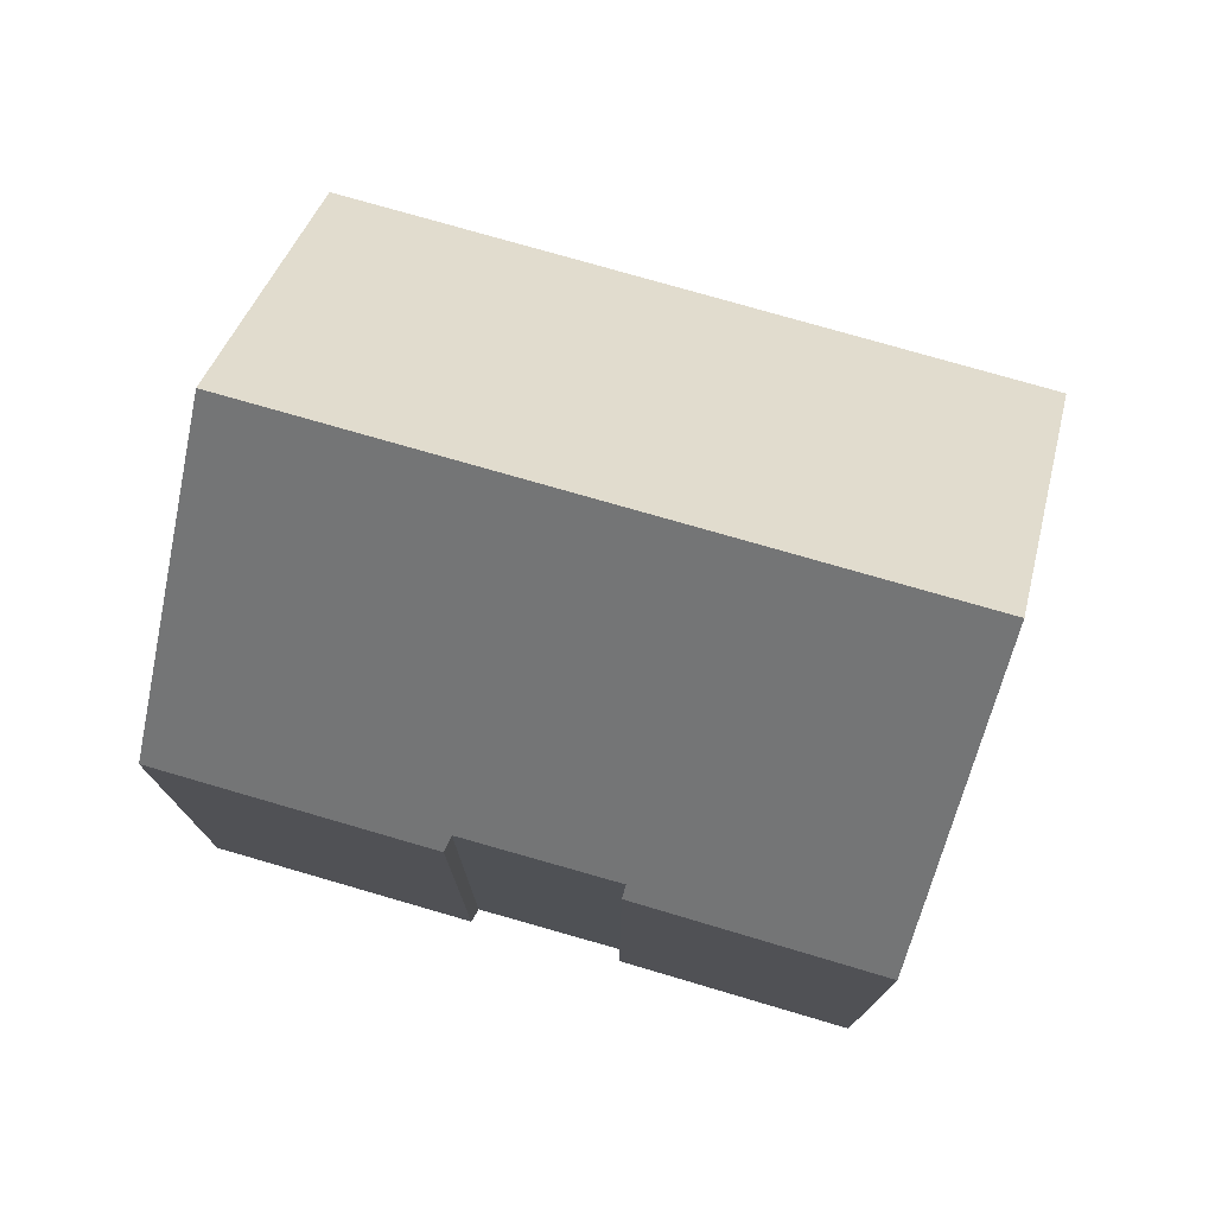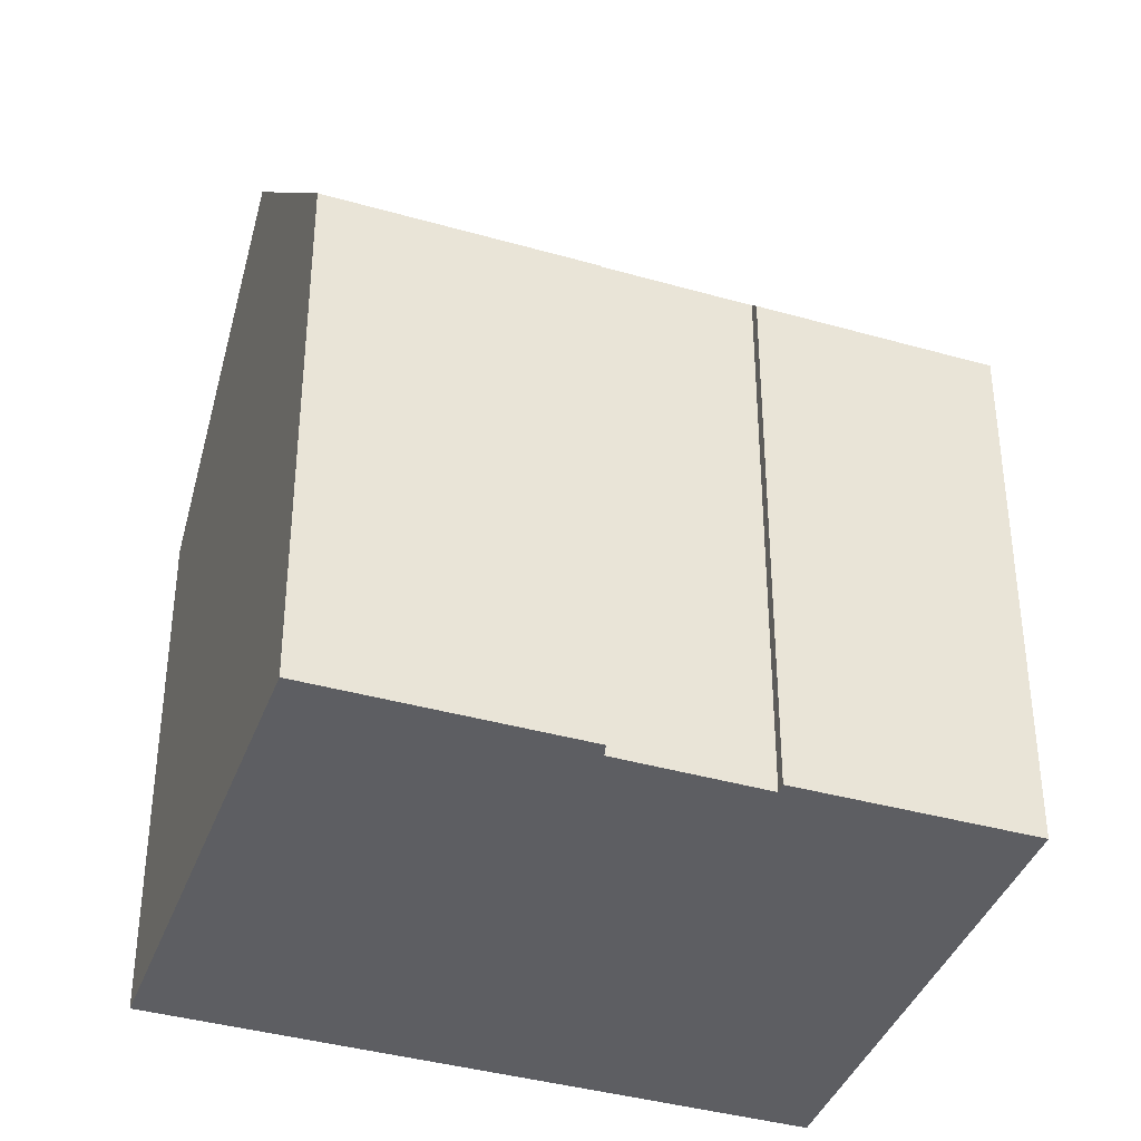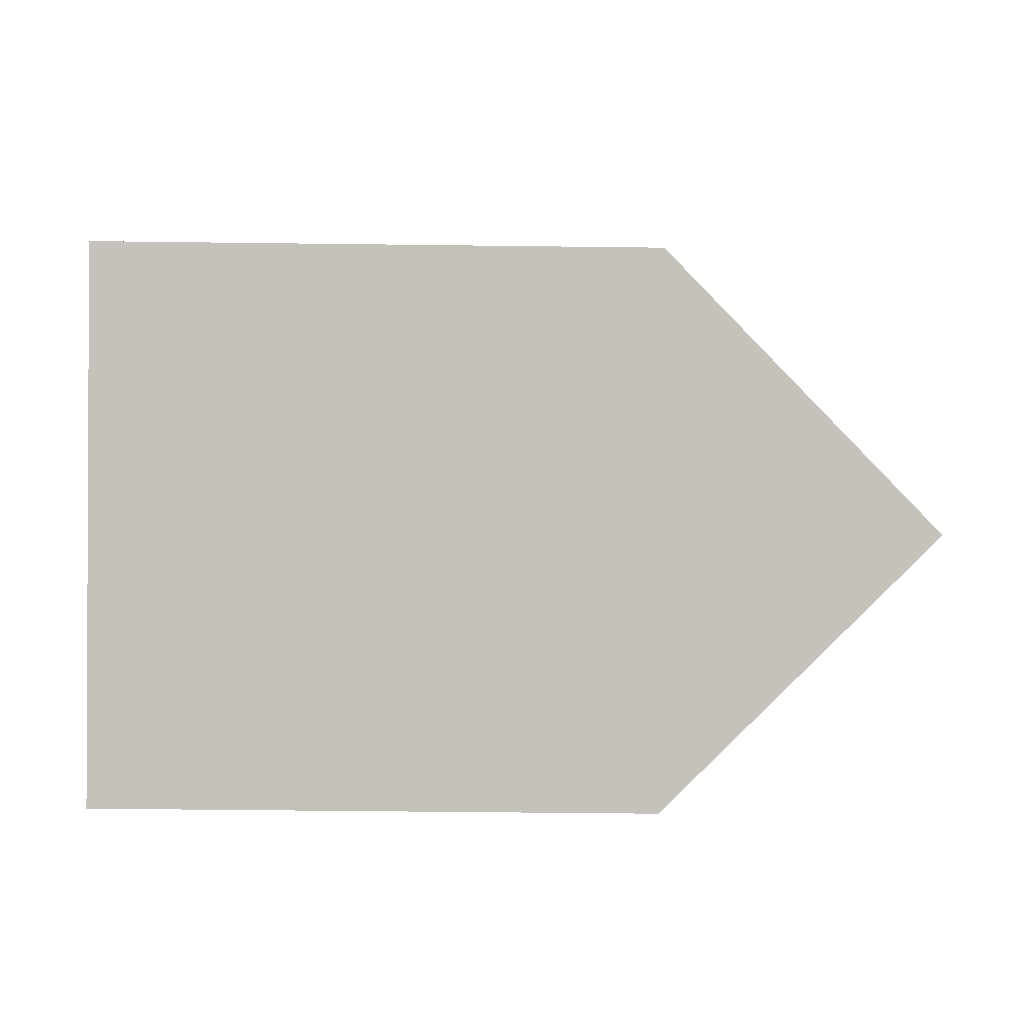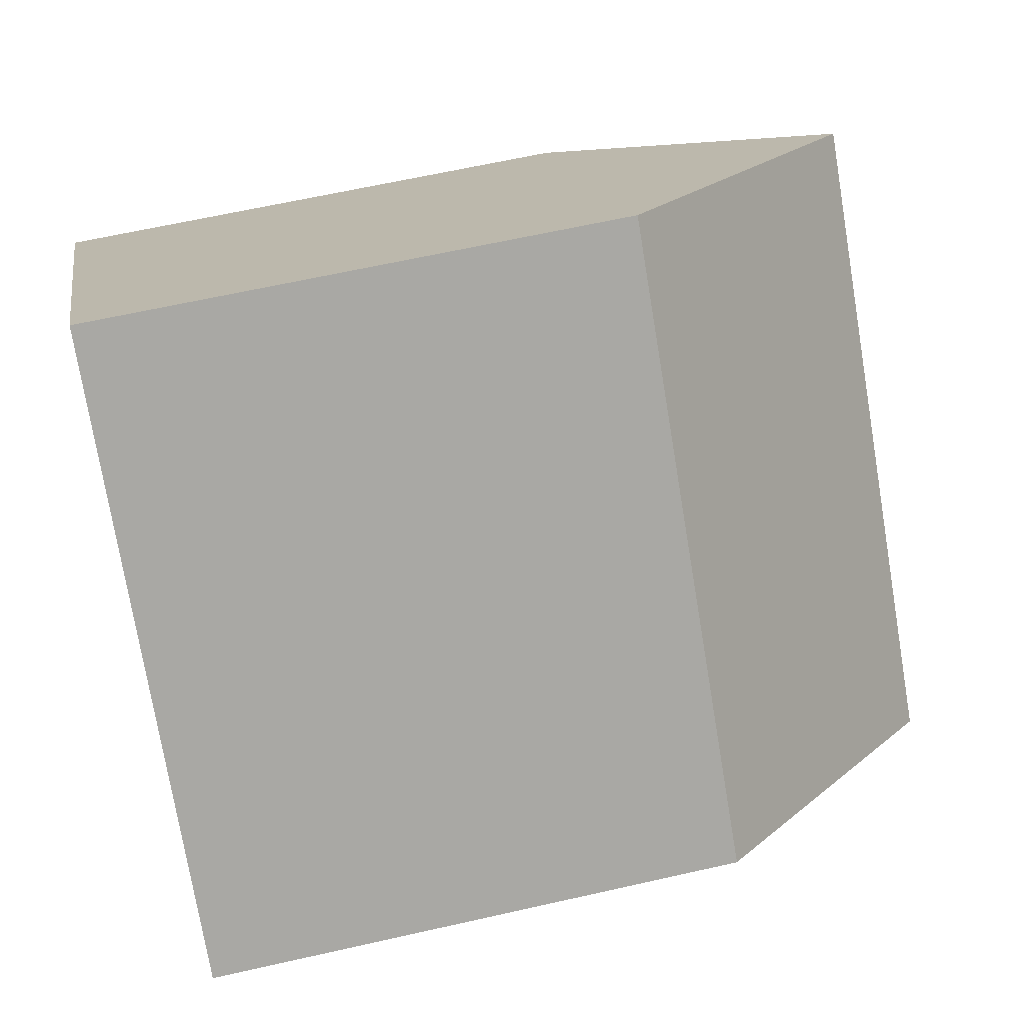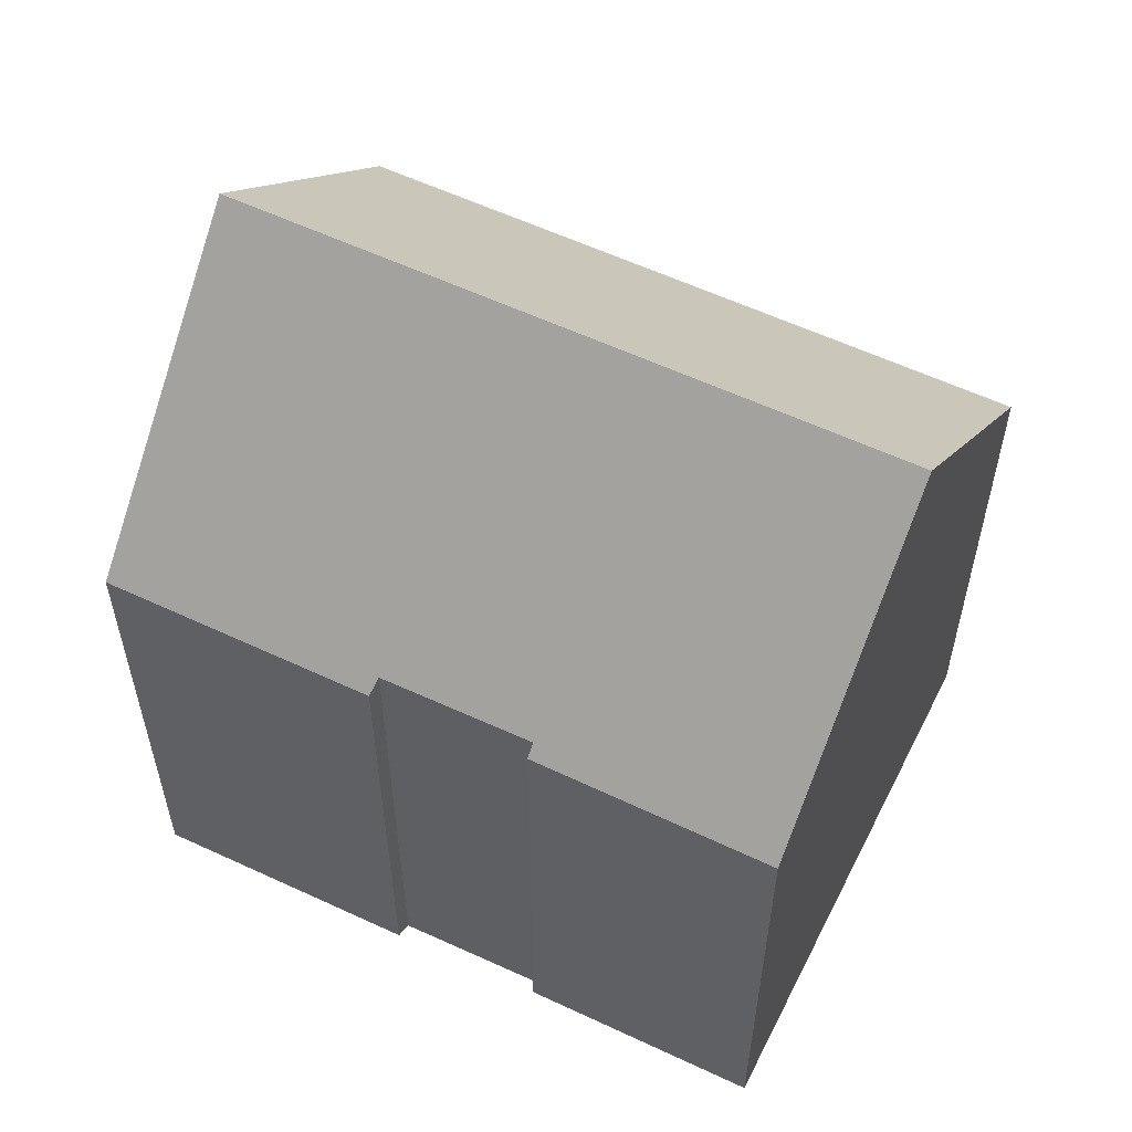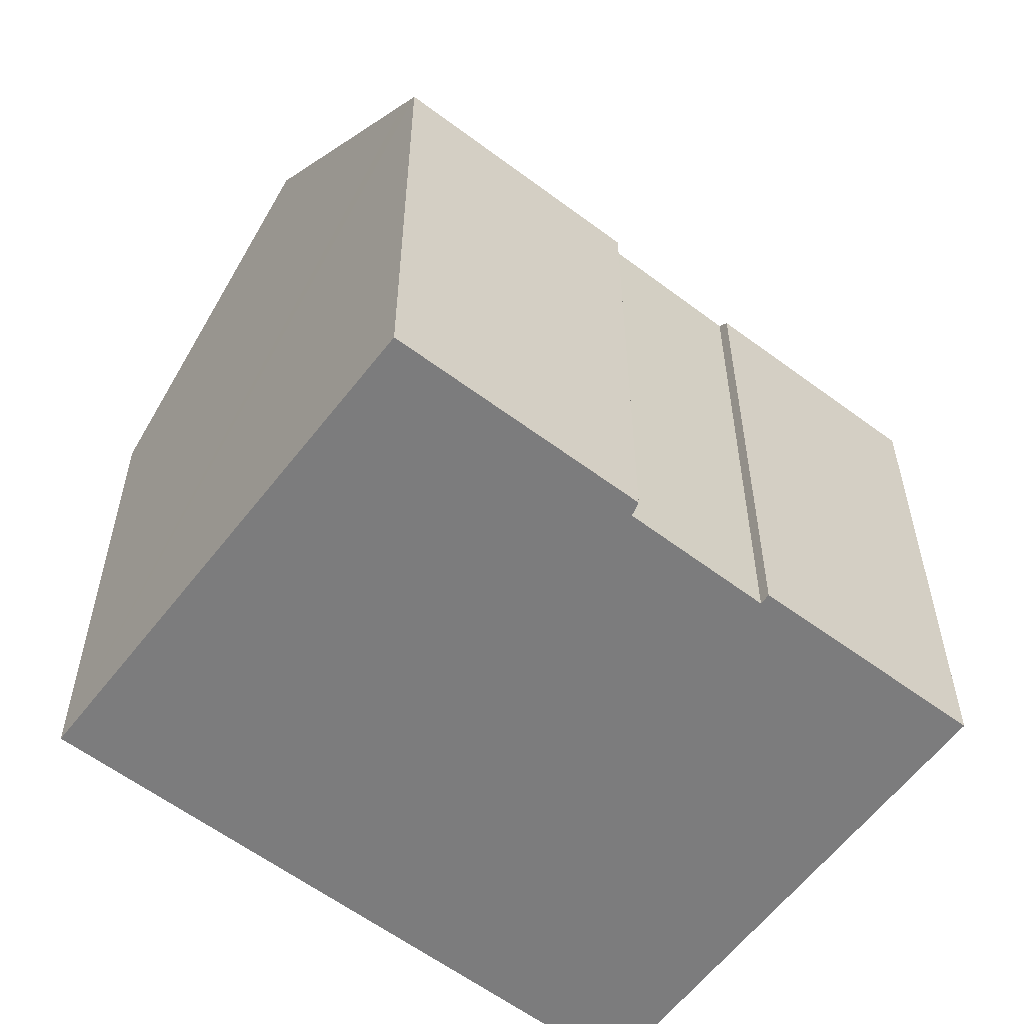
<metadata>
{"format":"obj","ext":"obj","renderer":"f3d","projection":"perspective","resolution":1024,"background":"white","views":[{"elev":78.0,"azim":-120.7,"up":"+Y"},{"elev":-38.9,"azim":-156.5,"up":"+Y"},{"elev":-40.6,"azim":89.1,"up":"+Z"},{"elev":62.7,"azim":77.0,"up":"+Z"},{"elev":59.6,"azim":-111.3,"up":"+Y"},{"elev":-58.8,"azim":-174.6,"up":"+Y"}]}
</metadata>
<code>
v  3.775 17.01 4.17
v  17.89 11.39 -1.378
v  14.06 17.01 -5.531
v  7.57 11.39 8.361
v  0 11.42 6.99e-16
v  3.883 11.7 -3.276
v  3.726 11.46 -3.46
v  0.285 11.84 0.315
v  6.07 11.39 -5.759
v  10.53 11.83 -9.356
v  10.24 11.41 -9.665
v  6.219 11.69 -5.49
v  10.24 5.918e-16 -9.665
v  6.07 3.526e-16 -5.759
v  3.883 2.006e-16 -3.276
v  6.219 3.362e-16 -5.49
v  3.726 2.119e-16 -3.46
v  0 0 0
v  3.775 -2.553e-16 4.17
v  7.57 -5.12e-16 8.361
v  0.285 -1.929e-17 0.315
v  17.89 8.438e-17 -1.378
v  14.06 3.387e-16 -5.531
v  10.53 5.729e-16 -9.356
g defaultobject
f 1 2 3
f 2 1 4
f 5 6 7
f 6 5 3
f 3 5 1
f 1 5 8
f 9 10 11
f 10 9 3
f 3 9 12
f 3 12 6
f 13 9 11
f 9 13 14
f 12 15 6
f 15 12 16
f 17 5 7
f 5 17 18
f 9 16 12
f 16 9 14
f 8 4 1
f 4 8 5
f 4 5 18
f 4 18 19
f 4 19 20
f 19 18 21
f 15 7 6
f 7 15 17
f 2 10 3
f 10 2 22
f 10 22 11
f 11 22 23
f 11 23 13
f 13 23 24
f 20 2 4
f 2 20 22
f 17 15 18
f 19 22 20
f 22 19 21
f 22 21 18
f 22 18 15
f 22 15 16
f 22 16 14
f 22 14 23
f 23 14 24
f 24 14 13

</code>
